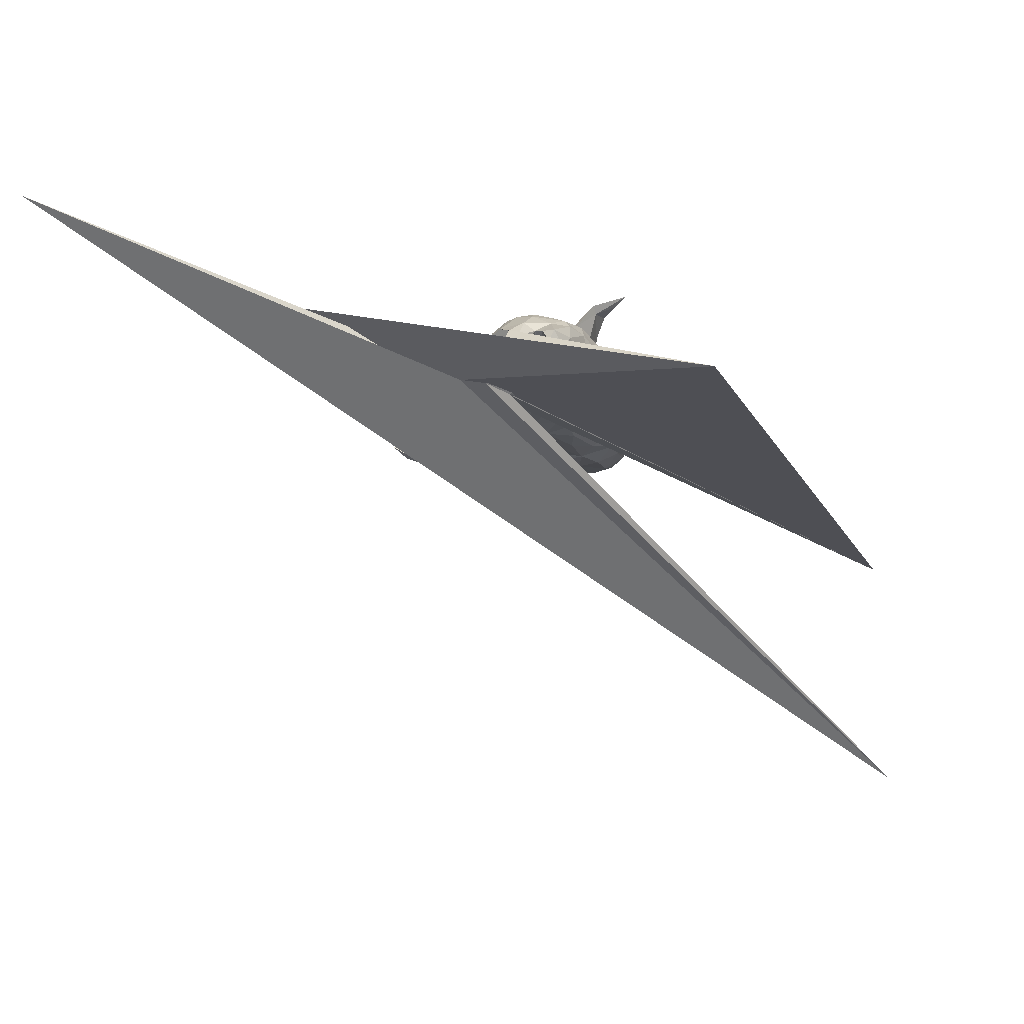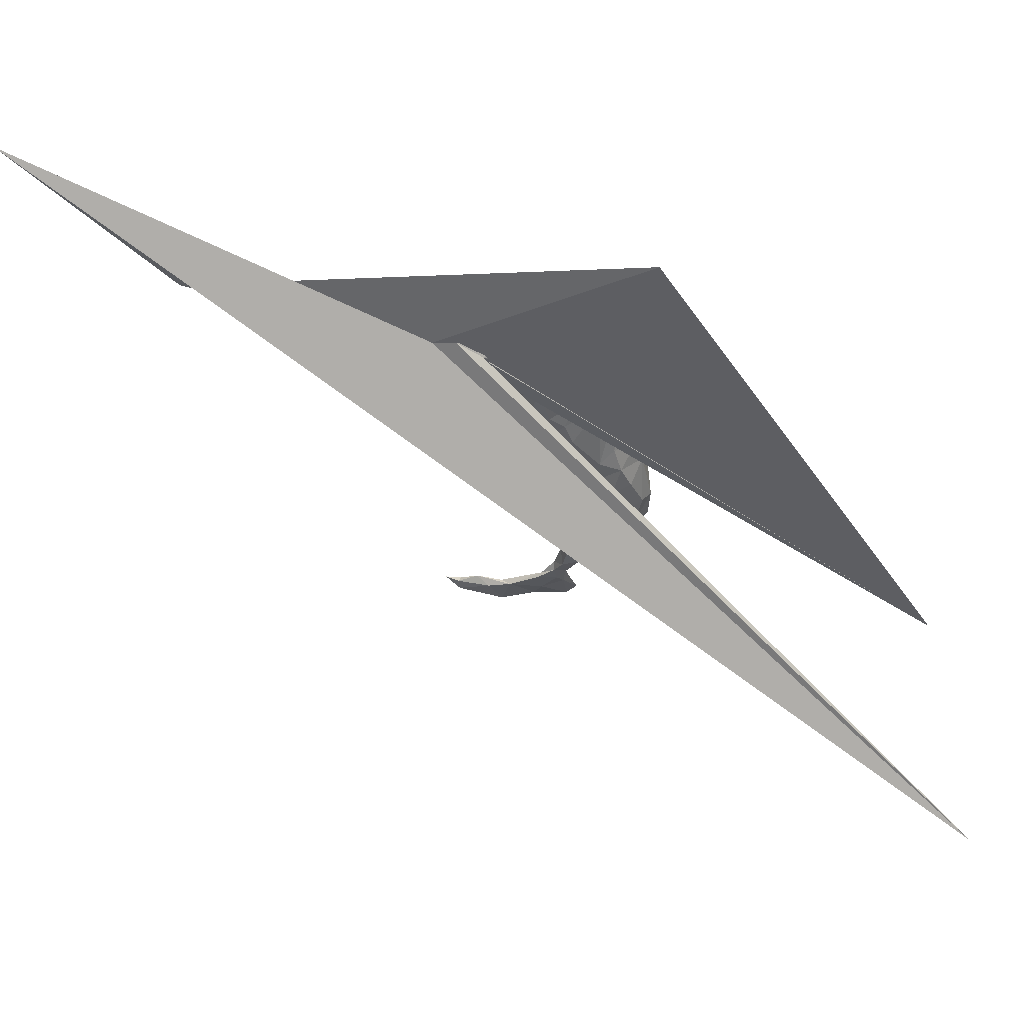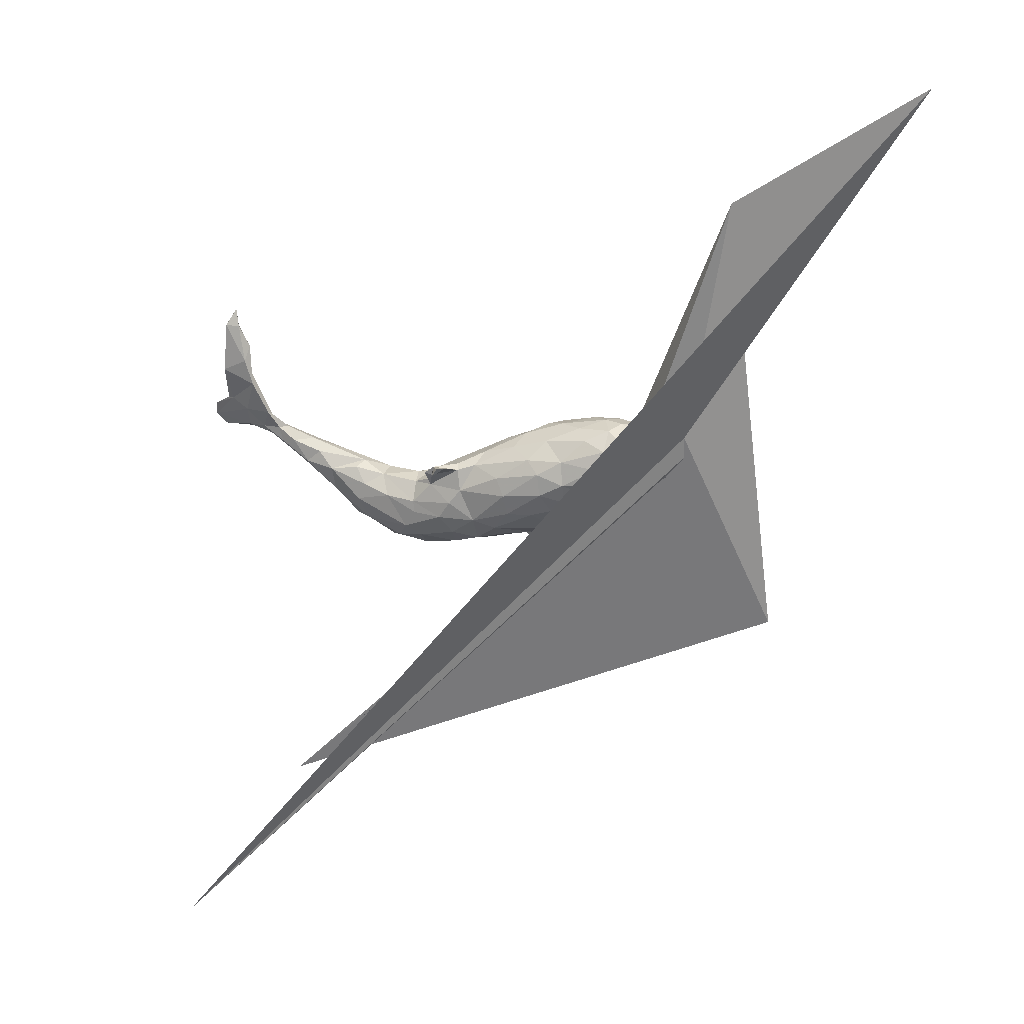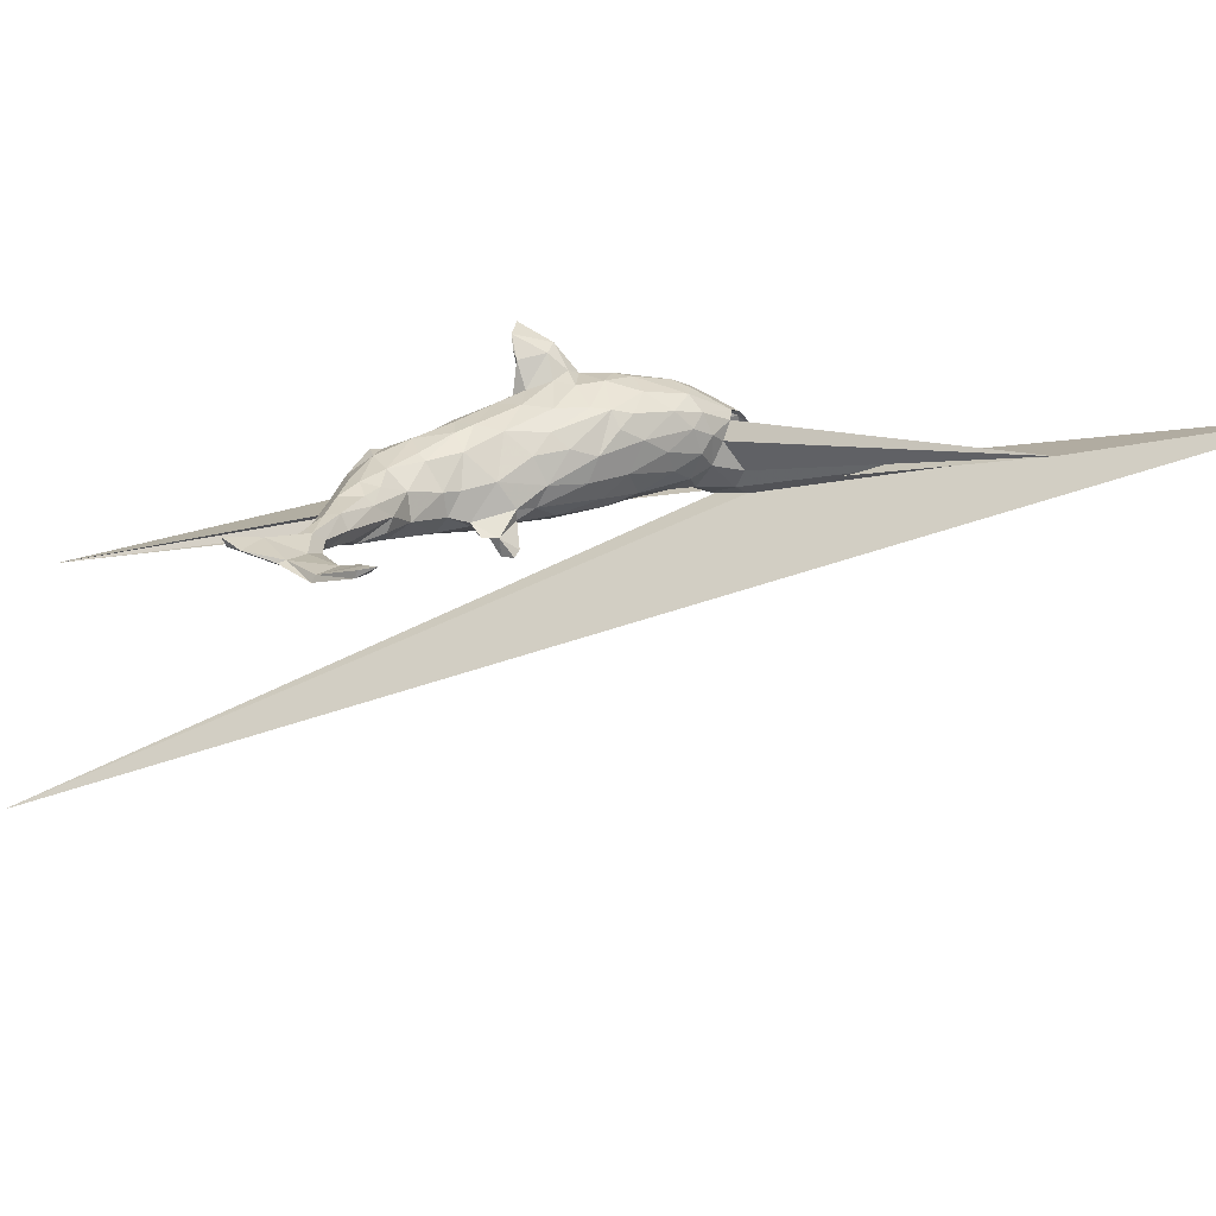
<metadata>
{"format":"obj","ext":"obj","renderer":"f3d","projection":"perspective","resolution":1024,"background":"white","views":[{"elev":-12.9,"azim":-94.2,"up":"+Z"},{"elev":-34.4,"azim":-84.4,"up":"+Z"},{"elev":37.2,"azim":-167.4,"up":"+Y"},{"elev":20.6,"azim":134.5,"up":"+Z"}]}
</metadata>
<code>
v 0.8177 0.04925 0.04504
v 0.8222 0.03814 0.06318
v 0.7276 0.05039 0.04141
v 0.8145 0.08739 0.04564
v 0.7924 0.01687 0.04897
v 0.7042 0.03407 0.03103
v 0.766 0.1331 0.01908
v 0.7487 0.1429 0.02331
v 0.7674 0.2358 0.006189
v 0.7492 0.139 0.007902
v 0.7066 0.04835 0.01622
v 0.7054 0.1133 -0.002609
v 0.7589 0.2401 0.02116
v 0.6559 0.06496 -0.006545
v 0.5978 0.03194 -0.02051
v 0.6175 0.0622 0.02586
v 0.6351 0.03823 -3.1e-05
v 0.7653 0.361 0.0459
v 0.6396 0.117 -0.01158
v 0.5886 0.008547 0.01153
v 0.609 0.06949 -0.01062
v 0.5617 0.04118 -0.02516
v 0.641 0.04165 0.02187
v 0.6812 0.1233 0.0148
v 0.6826 0.2038 -0.003371
v 0.5874 0.06624 0.004589
v 0.5336 -0.02346 -0.02499
v 0.6315 0.107 -0.001867
v 0.6923 0.2297 0.01937
v 0.5179 -0.04284 0.008736
v 0.5459 0.01152 0.0321
v 0.6989 0.3021 0.04266
v 0.5178 -0.01192 -0.04464
v 0.7627 0.366 0.06305
v 0.4544 -0.08707 -0.03758
v 0.7293 0.3609 0.04787
v 0.7055 0.27 0.009748
v 0.4412 -0.01646 -0.0609
v 0.7339 0.3535 0.06211
v 0.4452 -0.09701 0.008579
v 0.5093 0.02039 0.03009
v 0.4035 -0.1315 -0.04597
v 0.7421 0.4004 0.07361
v 0.4299 -0.07991 -0.06671
v 0.5081 0.04054 -0.001924
v 0.4836 0.0208 -0.03516
v 0.3602 -0.1703 -0.01104
v 0.4596 -0.04853 0.03762
v 0.3552 -0.08452 -0.09482
v 0.3601 -0.1505 -0.0741
v 0.4044 -0.000689 0.01627
v 0.3259 -0.1431 -0.0977
v 0.3215 -0.1786 0.02352
v 0.3175 -0.1998 -0.04208
v 0.3383 -0.04028 -0.0819
v 0.3684 -0.005025 -0.05214
v 0.3879 -0.06219 0.0492
v 0.258 -0.2182 -0.06445
v 0.412 -0.01875 0.03478
v 0.3534 0.000248 -0.0196
v 0.3775 -0.1024 0.04648
v 0.2548 -0.1827 0.06253
v 0.354 -0.03695 0.03538
v 0.2346 -0.2211 -0.004265
v 0.2314 -0.1861 -0.1048
v 0.2777 -0.1451 0.06123
v 0.2074 -0.1357 -0.1259
v 0.2668 -0.05728 -0.09829
v 0.2105 -0.1964 0.04936
v 0.1616 -0.1612 -0.1249
v 0.285 -0.03282 0.01087
v 0.1575 -0.208 -0.09442
v 0.2988 -0.0803 0.05222
v 0.1805 -0.2309 -0.05819
v 0.1694 -0.1468 0.07412
v 0.29 -0.01843 -0.05121
v 0.1813 -0.08692 -0.1205
v 0.1895 -0.01775 -0.06542
v 0.1631 -0.2272 0.01043
v 0.2006 -0.07057 0.0484
v 0.06696 -0.1821 -0.1056
v 0.1056 -0.08269 -0.134
v 0.1262 0.07102 -0.1052
v 0.1396 -0.001532 -0.09217
v 0.1877 -0.05786 -0.1091
v 0.1994 -0.09235 0.06185
v 0.1955 -0.02275 -0.01034
v 0.15 0.007637 -0.08006
v 0.1526 0.04605 -0.1044
v 0.06298 -0.2177 0.01132
v 0.06754 -0.1304 -0.1321
v 0.1013 -0.08583 0.08551
v 0.1197 0.06976 -0.1485
v 0.1307 0.04539 -0.1091
v 0.03944 -0.2161 -0.04094
v 0.1569 -0.01019 -0.01302
v -0.02275 -0.1935 -0.05093
v 0.06389 -0.1276 0.09221
v 0.1066 0.09449 -0.1469
v 0.000445 -0.16 -0.1043
v -0.000702 -0.2032 -0.001406
v 0.08861 -0.1802 0.06344
v 0.0361 -0.1602 0.08312
v 0.07817 -0.03529 -0.125
v 0.1204 -0.04027 0.05684
v 0.0873 0.09078 -0.1346
v -0.0529 -0.106 -0.1191
v 0.04959 0.003018 -0.1093
v 0.006784 -0.08036 -0.1313
v 0.06116 0.05605 -0.08468
v -0.08586 -0.1814 -0.01724
v 0.06503 0.05986 -0.05883
v -0.09219 -0.18 0.03528
v 0.05778 -0.07465 0.09581
v 0.08969 0.02819 -0.000376
v 0.01171 -0.193 0.04967
v -0.06946 -0.1466 -0.08917
v -0.05486 0.0561 -0.1015
v -0.2485 -0.2294 -0.09722
v -0.2168 -0.255 -0.09863
v -0.1314 -0.1612 -0.0467
v -0.1568 -0.1454 -0.06249
v -0.2687 -0.2669 -0.09038
v -0.0911 -0.04431 -0.1275
v -0.03343 -0.1066 0.116
v -0.1989 -0.2063 -0.09033
v -0.07358 -0.1591 0.07801
v 0.01546 0.06671 -0.06641
v -0.2406 -0.1788 -0.05922
v 0.0306 -0.01197 0.08862
v -0.003574 0.08333 -0.01741
v 0.009532 0.05398 0.04364
v -0.1831 0.03053 -0.1216
v -0.1592 -0.0425 -0.1196
v -0.07872 0.01377 -0.1247
v -0.2283 -0.1183 -0.06743
v -0.04727 -0.03956 0.124
v -0.1992 -0.1461 0.01079
v -0.2749 -0.2445 -0.09237
v -0.1047 -0.113 0.1959
v -0.1077 -0.1077 0.1536
v -0.08782 0.1178 -0.02508
v -0.1806 -0.1511 -0.02586
v -0.1015 -0.08348 0.1356
v -0.08811 -0.1089 0.1215
v -0.1576 -0.1535 0.06554
v -0.1579 -0.1545 0.2319
v -0.2148 -0.02729 -0.1087
v -0.2166 -0.1503 -0.04024
v -0.1224 -0.1468 0.2437
v -0.08187 0.02312 0.122
v -0.1103 -0.1299 0.2138
v -0.2629 -0.1123 -0.01961
v -0.2772 -0.1371 -0.05122
v -0.04189 0.05374 0.0849
v -0.05865 0.09361 0.05208
v -0.2586 -0.112 -0.06083
v -0.1759 -0.08403 0.1375
v -0.149 -0.04758 0.1535
v -0.2686 -0.05646 -0.08183
v -0.1719 0.08691 -0.1025
v -0.1801 0.1485 -0.01859
v -0.1098 0.1287 0.03221
v -0.1394 0.07317 0.1218
v -0.1715 -0.1808 0.2559
v -0.1671 0.1091 0.1184
v -0.1628 -0.07838 0.2067
v -0.253 0.009053 -0.1099
v -0.1801 -0.1001 0.2029
v -0.2426 -0.1225 0.06144
v -0.1655 0.003929 0.1511
v -0.3091 -0.07625 -0.03465
v -0.2101 -0.1238 0.08325
v -0.2457 0.06763 -0.1119
v -0.1959 -0.0926 0.2207
v -0.1912 -0.04413 0.1686
v -0.2512 -0.08591 0.1092
v -0.2258 -0.04659 0.1561
v -0.1649 0.1369 0.08172
v -0.3091 -0.04954 0.1242
v -0.2729 0.0102 0.1583
v -0.2117 0.1634 0.05321
v -0.3234 -0.08484 0.06088
v -0.2346 0.1239 -0.07904
v -0.2057 0.1365 0.1079
v -0.3184 -0.08935 0.01352
v -0.3776 -0.01161 -0.06288
v -0.3524 0.08674 -0.1047
v -0.2674 0.1795 0.01762
v -0.3926 -0.05638 0.00977
v -0.3498 0.02875 -0.09609
v -0.218 0.03982 0.1578
v -0.2922 0.1741 -0.03243
v -0.3518 0.1672 -0.06442
v -0.2897 0.05205 0.1555
v -0.3707 -0.0486 0.0853
v -0.3347 0.1226 -0.09407
v -0.4698 0.03405 -0.04673
v -0.4564 0.0682 -0.1032
v -0.4834 -0.002477 0.04464
v -0.4421 0.02419 -0.06629
v -0.4184 0.09011 -0.1123
v -0.2993 0.1673 0.09955
v -0.2639 0.1094 0.1385
v -0.4021 0.1363 -0.1014
v -0.3542 0.1977 -0.002379
v -0.483 -0.002888 -0.00296
v -0.3851 0.07789 0.1339
v -0.3664 0.1458 0.1192
v -0.3344 0.1924 0.05751
v -0.4675 0.05192 -0.0515
v -0.3837 0.2016 0.03405
v -0.4093 0.004337 0.1105
v -0.4365 0.08539 0.01823
v -0.3966 0.1888 -0.03988
v -0.488 0.06286 -0.09173
v -0.4555 0.06902 0.03707
v -0.4486 0.1366 -0.1246
v -0.4209 0.1982 0.01284
v -0.5064 0.06701 0.05364
v -0.43 0.08641 0.1142
v -0.4339 -0.007325 0.08891
v -0.5163 0.01588 0.001932
v -0.4845 0.08429 0.05983
v -0.3993 0.1219 0.1213
v -0.3707 0.1833 0.0848
v -0.4616 0.2 -0.1015
v -0.505 0.09713 -0.05158
v -0.5152 0.1097 0.02176
v -0.5332 0.1496 -0.1171
v -0.4967 0.2025 -0.1234
v -0.4803 0.1116 0.08155
v -0.4558 0.04217 0.08908
v -0.463 0.2244 -0.05834
v -0.479 0.1699 0.06433
v -0.5093 0.1185 -0.009228
v -0.5464 0.05569 0.01793
v -0.5704 0.1326 -0.0451
v -0.5427 0.1299 0.02982
v -0.5324 0.04069 0.0501
v -0.5493 0.1121 -0.08294
v -0.4487 0.1925 0.05269
v -0.5813 0.2125 -0.1037
v -0.5237 0.1507 0.04832
v 0.6699 -1.028 -0.8986
v -1.121 1.261 0.1455
v -0.6452 0.9073 0.08485
v -0.8512 -0.3013 -0.1293
v -0.5699 0.1777 -0.01094
v 0.5141 -0.9684 -0.3212
v -0.5783 0.2729 -0.09612
v -0.1378 0.1113 -0.07151
f 159 137 151
f 130 151 137
f 171 159 151
f 144 137 159
f 79 64 69
f 62 69 64
f 102 79 69
f 74 64 79
f 103 102 98
f 75 98 102
f 125 103 98
f 116 102 103
f 137 114 130
f 105 130 114
f 125 114 137
f 53 64 54
f 58 54 64
f 47 53 54
f 62 64 53
f 66 69 62
f 53 66 62
f 75 69 66
f 73 75 66
f 102 69 75
f 92 75 86
f 73 86 75
f 80 92 86
f 98 75 92
f 114 98 92
f 105 114 92
f 125 98 114
f 144 125 137
f 90 79 102
f 167 140 144
f 145 144 140
f 159 167 144
f 150 140 167
f 169 141 152
f 140 152 141
f 147 169 152
f 158 141 169
f 150 152 140
f 147 152 150
f 175 150 167
f 165 169 147
f 175 165 150
f 147 150 165
f 169 165 175
f 176 175 167
f 178 169 175
f 238 241 228
f 216 228 241
f 236 238 228
f 243 241 238
f 230 216 241
f 211 228 216
f 201 211 216
f 214 228 211
f 199 201 216
f 198 211 201
f 187 201 199
f 230 199 216
f 199 202 191
f 188 191 202
f 187 199 191
f 218 202 199
f 249 250 238
f 243 238 250
f 239 249 238
f 248 250 249
f 251 243 250
f 230 241 243
f 245 230 243
f 218 199 230
f 231 218 230
f 205 202 218
f 250 248 251
f 247 251 248
f 245 243 251
f 231 230 245
f 246 231 245
f 227 218 231
f 205 218 227
f 246 227 231
f 215 205 227
f 188 202 205
f 251 246 245
f 247 246 251
f 3 5 2
f 1 2 5
f 4 3 2
f 6 5 3
f 7 8 4
f 3 4 8
f 10 7 4
f 9 8 7
f 24 3 8
f 24 8 29
f 13 29 8
f 28 24 29
f 9 13 8
f 32 29 13
f 25 9 10
f 7 10 9
f 12 25 10
f 37 9 25
f 1 12 10
f 19 25 12
f 32 37 25
f 29 32 25
f 36 37 32
f 28 29 25
f 18 9 37
f 31 20 23
f 17 23 20
f 16 31 23
f 30 20 31
f 6 16 23
f 41 31 16
f 16 28 26
f 21 26 28
f 41 16 26
f 24 28 16
f 3 24 16
f 21 14 15
f 17 15 14
f 22 21 15
f 19 14 21
f 11 23 17
f 27 17 20
f 19 21 28
f 22 26 21
f 151 130 155
f 132 155 130
f 164 151 155
f 115 130 105
f 80 105 92
f 87 105 80
f 73 80 86
f 50 47 54
f 40 53 47
f 52 50 54
f 42 47 50
f 44 42 50
f 40 47 42
f 115 132 130
f 156 155 132
f 131 132 115
f 96 115 105
f 88 115 96
f 87 96 105
f 78 96 87
f 71 87 80
f 76 87 71
f 73 71 80
f 52 44 50
f 49 44 52
f 35 42 44
f 55 56 38
f 60 38 56
f 49 55 38
f 76 56 55
f 71 60 76
f 56 76 60
f 51 60 71
f 46 38 60
f 44 33 35
f 27 35 33
f 38 33 44
f 46 33 38
f 49 38 44
f 71 63 51
f 59 51 63
f 73 63 71
f 45 60 51
f 40 42 35
f 30 40 35
f 73 57 63
f 59 63 57
f 66 57 73
f 61 53 40
f 66 53 61
f 57 66 61
f 48 57 61
f 43 34 18
f 13 18 34
f 36 43 18
f 39 34 43
f 33 15 27
f 17 27 15
f 22 15 33
f 46 22 33
f 45 22 46
f 60 45 46
f 26 22 45
f 78 87 76
f 85 78 76
f 68 76 55
f 49 68 55
f 85 76 68
f 178 175 176
f 171 178 176
f 159 176 167
f 178 158 169
f 177 158 178
f 145 141 158
f 171 176 159
f 192 178 171
f 67 49 52
f 67 68 49
f 173 158 177
f 180 177 178
f 31 48 30
f 40 30 48
f 41 48 31
f 89 94 83
f 93 83 94
f 88 89 83
f 84 94 89
f 99 83 93
f 106 99 93
f 106 83 99
f 213 222 196
f 200 196 222
f 180 213 196
f 233 222 213
f 183 180 196
f 181 213 180
f 177 180 183
f 190 183 196
f 170 177 183
f 186 170 183
f 173 177 170
f 173 170 146
f 113 146 170
f 158 173 146
f 138 113 170
f 153 138 170
f 111 113 138
f 127 146 113
f 138 143 111
f 121 111 143
f 149 143 138
f 101 113 111
f 111 121 97
f 117 97 121
f 101 111 97
f 116 113 101
f 95 101 97
f 100 95 97
f 90 101 95
f 221 208 225
f 209 225 208
f 232 221 225
f 213 208 221
f 221 233 213
f 232 233 221
f 181 208 213
f 100 97 117
f 122 117 121
f 107 100 117
f 81 95 100
f 72 95 81
f 91 81 100
f 232 225 235
f 209 235 225
f 244 232 235
f 107 109 100
f 91 100 109
f 124 109 107
f 82 91 109
f 70 81 91
f 82 70 91
f 72 81 70
f 67 70 82
f 65 72 70
f 226 235 209
f 242 235 226
f 212 242 226
f 248 235 242
f 210 212 226
f 219 242 212
f 203 226 209
f 215 219 212
f 247 242 219
f 203 210 226
f 206 212 210
f 122 107 117
f 95 72 74
f 65 74 72
f 90 95 74
f 58 74 65
f 64 74 58
f 52 58 65
f 195 209 208
f 204 209 195
f 181 195 208
f 192 204 195
f 203 209 204
f 70 67 65
f 52 65 67
f 182 210 203
f 185 203 204
f 104 85 82
f 77 82 85
f 109 104 82
f 84 85 104
f 67 82 77
f 68 77 85
f 68 67 77
f 185 182 203
f 189 210 182
f 162 189 182
f 206 210 189
f 163 162 182
f 193 189 162
f 142 162 163
f 179 163 182
f 252 162 142
f 131 142 163
f 128 252 142
f 184 162 252
f 118 252 128
f 131 128 142
f 112 128 131
f 108 118 128
f 161 252 118
f 110 108 128
f 135 118 108
f 110 128 112
f 115 112 131
f 83 110 112
f 84 108 110
f 110 94 84
f 106 94 110
f 104 108 84
f 109 108 104
f 78 85 84
f 88 83 112
f 106 110 83
f 178 181 180
f 88 84 89
f 185 179 182
f 166 163 179
f 192 195 181
f 74 79 90
f 116 101 90
f 102 116 90
f 127 113 116
f 103 127 116
f 158 146 127
f 145 158 127
f 192 181 178
f 88 78 84
f 96 78 88
f 112 115 88
f 156 132 131
f 163 156 131
f 166 156 163
f 166 155 156
f 164 155 166
f 192 164 166
f 185 166 179
f 94 106 93
f 187 160 172
f 157 172 160
f 190 187 172
f 191 160 187
f 160 136 157
f 119 157 136
f 148 136 160
f 239 238 229
f 236 229 238
f 224 239 229
f 228 229 236
f 214 229 228
f 224 229 214
f 220 217 198
f 214 198 217
f 237 220 198
f 224 217 220
f 198 214 211
f 207 198 201
f 207 201 187
f 168 160 191
f 148 160 168
f 174 168 191
f 133 148 168
f 134 136 148
f 244 248 249
f 239 244 249
f 235 248 244
f 232 244 239
f 197 188 205
f 174 191 188
f 197 174 188
f 184 174 197
f 133 168 174
f 246 247 234
f 219 234 247
f 227 246 234
f 215 227 234
f 219 215 234
f 194 205 215
f 197 205 194
f 206 194 215
f 242 247 248
f 223 198 207
f 161 174 184
f 194 184 197
f 133 174 161
f 252 161 184
f 123 120 129
f 126 129 120
f 139 123 129
f 119 120 123
f 126 120 119
f 136 126 119
f 154 129 153
f 149 153 129
f 157 154 153
f 139 129 154
f 154 157 119
f 139 154 119
f 122 126 136
f 240 220 237
f 223 240 237
f 233 220 240
f 200 240 223
f 198 223 237
f 207 200 223
f 222 240 200
f 190 200 207
f 36 39 43
f 32 39 36
f 4 2 1
f 11 1 5
f 37 36 18
f 13 34 39
f 196 200 190
f 187 190 207
f 186 190 172
f 39 32 13
f 9 18 13
f 12 1 11
f 14 12 11
f 11 5 6
f 16 6 3
f 4 1 10
f 11 6 23
f 14 11 17
f 28 25 19
f 12 14 19
f 59 48 41
f 45 41 26
f 51 41 45
f 27 20 30
f 35 27 30
f 48 59 57
f 40 48 61
f 41 51 59
f 135 108 109
f 124 135 109
f 215 212 206
f 206 189 193
f 194 206 193
f 184 193 162
f 194 193 184
f 107 136 134
f 133 134 148
f 153 172 157
f 161 135 133
f 124 133 135
f 118 135 161
f 134 133 124
f 107 134 124
f 122 136 107
f 224 214 217
f 232 239 224
f 233 232 224
f 126 122 121
f 240 222 233
f 233 224 220
f 186 183 190
f 153 186 172
f 170 186 153
f 149 138 153
f 121 143 149
f 121 149 129
f 126 121 129
f 140 141 145
f 125 144 145
f 125 145 127
f 103 125 127
f 164 192 171
f 164 171 151
f 52 54 58
f 166 204 192
f 166 185 204
f 119 123 139

</code>
